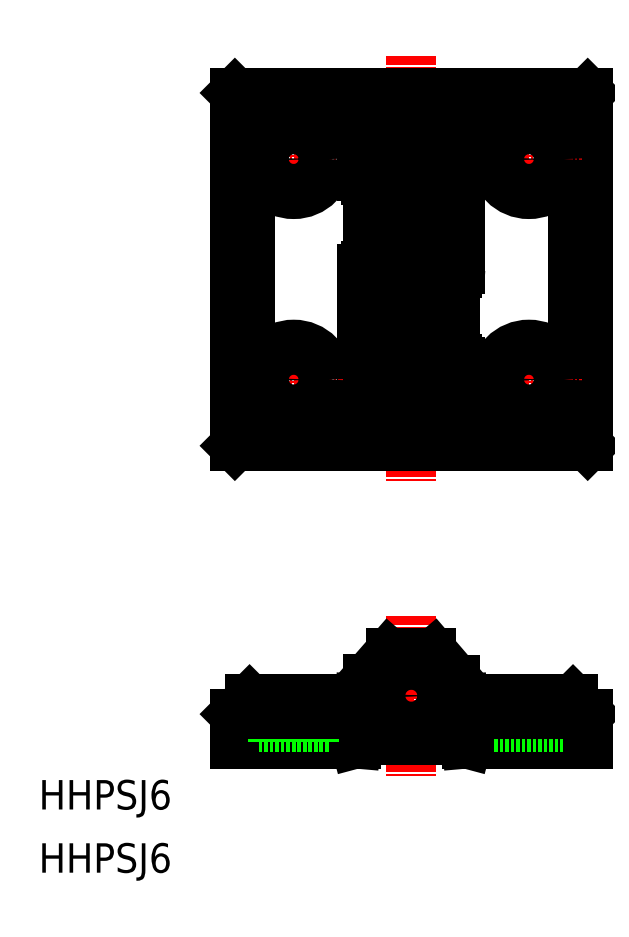
<metadata>
{"format":"dxf","ext":"dxf","renderer":"ezdxf+matplotlib","layout":"modelspace","background":"white","min_lineweight":24,"dpi":150}
</metadata>
<code>
0
SECTION
2
ENTITIES
0
TEXT
8
0
10
-1.517e-07
20
8.599
30
0
40
4
1
HHPSJ6
0
TEXT
8
0
10
-1.517e-07
20
-1.335e-07
30
0
40
4
1
HHPSJ6
0
LINE
8
CENTER
10
41.94
20
97.07
30
0
11
27.44
21
97.07
31
0
0
LINE
8
0
10
26.69
20
21.57
30
0
11
26.69
21
17.57
31
0
0
LINE
8
0
10
28.69
20
23.57
30
0
11
26.69
21
21.57
31
0
0
LINE
8
0
10
26.69
20
106.1
30
0
11
26.69
21
58.07
31
0
0
LINE
8
0
10
28.69
20
104.1
30
0
11
28.69
21
60.07
31
0
0
LINE
8
CENTER
10
66.69
20
25.94
30
0
11
66.69
21
15.21
31
0
0
LINE
8
0
10
71.44
20
23.57
30
0
11
71.44
21
19.77
31
0
0
LINE
8
0
10
61.94
20
23.57
30
0
11
61.94
21
19.77
31
0
0
LINE
8
0
10
69.44
20
19.77
30
0
11
69.44
21
17.57
31
0
0
LINE
8
0
10
63.94
20
19.77
30
0
11
63.94
21
17.57
31
0
0
LINE
8
CENTER
10
34.69
20
15.21
30
0
11
34.69
21
25.94
31
0
0
LINE
8
0
10
39.44
20
19.77
30
0
11
39.44
21
23.57
31
0
0
LINE
8
0
10
29.94
20
19.77
30
0
11
29.94
21
23.57
31
0
0
LINE
8
CENTER
10
50.69
20
111.1
30
0
11
50.69
21
53.07
31
0
0
LINE
8
CENTER
10
34.69
20
89.82
30
0
11
34.69
21
104.3
31
0
0
LINE
8
0
10
44.04
20
106.1
30
0
11
44.04
21
94.72
31
0
0
LINE
8
0
10
44.74
20
105.6
30
0
11
44.74
21
94.92
31
0
0
LINE
8
0
10
56.64
20
81.07
30
0
11
56.64
21
70.42
31
0
0
ARC
8
0
10
56.14
20
81.07
30
0
40
0.5
50
0
51
90
0
ARC
8
0
10
56.14
20
70.42
30
0
40
0.5
50
270
51
0
0
LINE
8
0
10
56.64
20
69.22
30
0
11
56.64
21
58.57
31
0
0
ARC
8
0
10
56.14
20
69.22
30
0
40
0.5
50
0
51
90
0
LINE
8
0
10
48.19
20
106.1
30
0
11
48.19
21
58.07
31
0
0
LINE
8
0
10
53.19
20
106.1
30
0
11
53.19
21
58.07
31
0
0
LINE
8
CENTER
10
41.84
20
24.07
30
0
11
59.54
21
24.07
31
0
0
LINE
8
CENTER
10
50.69
20
34.94
30
0
11
50.69
21
13.1
31
0
0
LINE
8
0
10
28.69
20
23.57
30
0
11
44.74
21
23.57
31
0
0
CIRCLE
8
0
10
50.69
20
24.07
30
0
40
2.5
0
LINE
8
0
10
26.69
20
17.57
30
0
11
43.11
21
17.57
31
0
0
LINE
8
0
10
58.26
20
17.57
30
0
11
74.69
21
17.57
31
0
0
LINE
8
0
10
72.69
20
23.57
30
0
11
56.64
21
23.57
31
0
0
LINE
8
0
10
71.44
20
19.77
30
0
11
61.94
21
19.77
31
0
0
LINE
8
0
10
74.69
20
21.57
30
0
11
74.69
21
17.57
31
0
0
LINE
8
0
10
72.69
20
23.57
30
0
11
74.69
21
21.57
31
0
0
LINE
8
0
10
74.69
20
106.1
30
0
11
74.69
21
58.07
31
0
0
LINE
8
0
10
72.69
20
104.1
30
0
11
72.69
21
60.07
31
0
0
LINE
8
0
10
44.04
20
70.22
30
0
11
44.04
21
82.07
31
0
0
LINE
8
0
10
45.57
20
81.77
30
0
11
45.57
21
82.37
31
0
0
LINE
8
0
10
74.69
20
58.07
30
0
11
57.36
21
58.07
31
0
0
LINE
8
0
10
72.69
20
60.07
30
0
11
57.36
21
60.07
31
0
0
LINE
8
0
10
57.36
20
69.42
30
0
11
57.36
21
58.07
31
0
0
ARC
8
0
10
56.86
20
69.42
30
0
40
0.5
50
0
51
90
0
LINE
8
0
10
56.14
20
58.07
30
0
11
26.69
21
58.07
31
0
0
LINE
8
0
10
44.74
20
60.07
30
0
11
28.69
21
60.07
31
0
0
ARC
8
0
10
45.24
20
58.57
30
0
40
0.5
50
180
51
270
0
ARC
8
0
10
56.14
20
58.57
30
0
40
0.5
50
270
51
0
0
LINE
8
0
10
56.86
20
69.92
30
0
11
45.24
21
69.92
31
0
0
ARC
8
0
10
45.24
20
70.42
30
0
40
0.5
50
180
51
270
0
LINE
8
0
10
56.14
20
69.72
30
0
11
44.54
21
69.72
31
0
0
ARC
8
0
10
44.54
20
70.22
30
0
40
0.5
50
180
51
270
0
ARC
8
0
10
45.24
20
69.22
30
0
40
0.5
50
90
51
180
0
LINE
8
0
10
57.36
20
93.92
30
0
11
57.36
21
82.07
31
0
0
ARC
8
0
10
56.86
20
82.07
30
0
40
0.5
50
270
51
0
0
ARC
8
0
10
56.86
20
93.92
30
0
40
0.5
50
0
51
90
0
LINE
8
0
10
55.42
20
82.37
30
0
11
55.42
21
81.77
31
0
0
LINE
8
0
10
56.86
20
81.57
30
0
11
45.24
21
81.57
31
0
0
ARC
8
0
10
45.24
20
81.07
30
0
40
0.5
50
90
51
180
0
LINE
8
0
10
55.42
20
81.77
30
0
11
45.57
21
81.77
31
0
0
LINE
8
0
10
56.14
20
82.57
30
0
11
44.54
21
82.57
31
0
0
ARC
8
0
10
44.54
20
82.07
30
0
40
0.5
50
90
51
180
0
LINE
8
0
10
55.42
20
82.37
30
0
11
45.57
21
82.37
31
0
0
LINE
8
0
10
56.86
20
94.42
30
0
11
45.24
21
94.42
31
0
0
ARC
8
0
10
45.24
20
94.92
30
0
40
0.5
50
180
51
270
0
LINE
8
0
10
56.14
20
94.22
30
0
11
44.54
21
94.22
31
0
0
ARC
8
0
10
44.54
20
94.72
30
0
40
0.5
50
180
51
270
0
LINE
8
0
10
45.24
20
106.1
30
0
11
74.69
21
106.1
31
0
0
LINE
8
0
10
56.64
20
104.1
30
0
11
72.69
21
104.1
31
0
0
ARC
8
0
10
45.24
20
105.6
30
0
40
0.5
50
90
51
180
0
LINE
8
0
10
26.69
20
106.1
30
0
11
44.04
21
106.1
31
0
0
LINE
8
0
10
28.69
20
104.1
30
0
11
44.04
21
104.1
31
0
0
LINE
8
CENTER
10
59.44
20
97.07
30
0
11
73.94
21
97.07
31
0
0
LINE
8
CENTER
10
66.69
20
89.82
30
0
11
66.69
21
104.3
31
0
0
LINE
8
CENTER
10
59.44
20
67.07
30
0
11
73.94
21
67.07
31
0
0
LINE
8
CENTER
10
66.69
20
74.32
30
0
11
66.69
21
59.82
31
0
0
LINE
8
CENTER
10
41.94
20
67.07
30
0
11
27.44
21
67.07
31
0
0
LINE
8
CENTER
10
34.69
20
74.32
30
0
11
34.69
21
59.82
31
0
0
CIRCLE
8
0
10
34.69
20
97.07
30
0
40
4.75
0
CIRCLE
8
0
10
66.69
20
97.07
30
0
40
4.75
0
CIRCLE
8
0
10
34.69
20
67.07
30
0
40
4.75
0
CIRCLE
8
0
10
66.69
20
67.07
30
0
40
4.75
0
CIRCLE
8
0
10
50.69
20
24.07
30
0
40
2.6
0
CIRCLE
8
0
10
34.69
20
97.07
30
0
40
2.75
0
CIRCLE
8
0
10
66.69
20
97.07
30
0
40
2.75
0
CIRCLE
8
0
10
66.69
20
67.07
30
0
40
2.75
0
CIRCLE
8
0
10
34.69
20
67.07
30
0
40
2.75
0
LINE
8
0
10
56.64
20
83.07
30
0
11
56.64
21
93.72
31
0
0
ARC
8
0
10
56.14
20
83.07
30
0
40
0.5
50
270
51
0
0
ARC
8
0
10
56.14
20
93.72
30
0
40
0.5
50
0
51
90
0
LINE
8
0
10
44.74
20
81.07
30
0
11
44.74
21
70.42
31
0
0
LINE
8
0
10
57.74
20
23.57
30
0
11
58.26
21
17.57
31
0
0
LINE
8
0
10
43.11
20
17.57
30
0
11
45.07
21
18.1
31
0
0
ARC
8
0
10
50.69
20
24.07
30
0
40
6.35
50
292.7
51
339.6
0
ARC
8
0
10
52.55
20
19.6
30
0
40
1.5
50
270
51
292.7
0
LINE
8
0
10
47.63
20
29.79
30
0
11
44.88
21
26.65
31
0
0
ARC
8
0
10
47.98
20
29.44
30
0
40
0.5
50
90
51
135
0
LINE
8
0
10
44.74
20
26.3
30
0
11
44.74
21
23.57
31
0
0
ARC
8
0
10
45.24
20
26.3
30
0
40
0.5
50
135
51
180
0
LINE
8
0
10
56.64
20
21.86
30
0
11
56.64
21
26.24
31
0
0
ARC
8
0
10
56.14
20
26.24
30
0
40
0.5
50
0
51
45
0
LINE
8
0
10
56.49
20
26.6
30
0
11
53.75
21
29.79
31
0
0
ARC
8
0
10
53.39
20
29.44
30
0
40
0.5
50
45
51
90
0
LINE
8
0
10
53.39
20
29.94
30
0
11
47.98
21
29.94
31
0
0
LINE
8
0
10
45.07
20
18.1
30
0
11
56.3
21
18.1
31
0
0
LINE
8
0
10
43.64
20
23.57
30
0
11
43.11
21
17.57
31
0
0
LINE
8
0
10
58.26
20
17.57
30
0
11
56.3
21
18.1
31
0
0
LINE
8
0
10
56.64
20
105.6
30
0
11
56.64
21
94.92
31
0
0
ARC
8
0
10
56.14
20
105.6
30
0
40
0.5
50
0
51
90
0
ARC
8
0
10
56.14
20
94.92
30
0
40
0.5
50
270
51
0
0
LINE
8
0
10
53.6
20
58.07
30
0
11
53.6
21
69.72
31
0
0
LINE
8
0
10
53.6
20
69.92
30
0
11
53.6
21
81.57
31
0
0
LINE
8
0
10
53.6
20
82.57
30
0
11
53.6
21
94.22
31
0
0
LINE
8
0
10
53.6
20
94.42
30
0
11
53.6
21
106.1
31
0
0
LINE
8
0
10
47.77
20
58.07
30
0
11
47.77
21
69.72
31
0
0
LINE
8
0
10
47.77
20
69.92
30
0
11
47.77
21
81.57
31
0
0
LINE
8
0
10
47.77
20
82.57
30
0
11
47.77
21
94.22
31
0
0
LINE
8
0
10
47.77
20
94.42
30
0
11
47.77
21
106.1
31
0
0
LINE
8
0
10
44.74
20
58.57
30
0
11
44.74
21
69.22
31
0
0
ARC
8
0
10
45.24
20
83.07
30
0
40
0.5
50
180
51
270
0
ARC
8
0
10
45.24
20
93.72
30
0
40
0.5
50
90
51
180
0
LINE
8
0
10
44.74
20
83.07
30
0
11
44.74
21
93.72
31
0
0
LINE
8
0
10
31.94
20
19.77
30
0
11
31.94
21
17.57
31
0
0
LINE
8
0
10
37.44
20
19.77
30
0
11
37.44
21
17.57
31
0
0
LINE
8
0
10
29.94
20
19.77
30
0
11
39.44
21
19.77
31
0
0
LINE
8
0
10
74.69
20
21.57
30
0
11
57.91
21
21.57
31
0
0
LINE
8
0
10
26.69
20
21.57
30
0
11
43.46
21
21.57
31
0
0
LINE
8
0
10
28.69
20
104.1
30
0
11
26.69
21
106.1
31
0
0
LINE
8
0
10
72.69
20
104.1
30
0
11
74.69
21
106.1
31
0
0
LINE
8
0
10
72.69
20
60.07
30
0
11
74.69
21
58.07
31
0
0
LINE
8
0
10
28.69
20
60.07
30
0
11
26.69
21
58.07
31
0
0
ENDSEC
0
EOF

</code>
